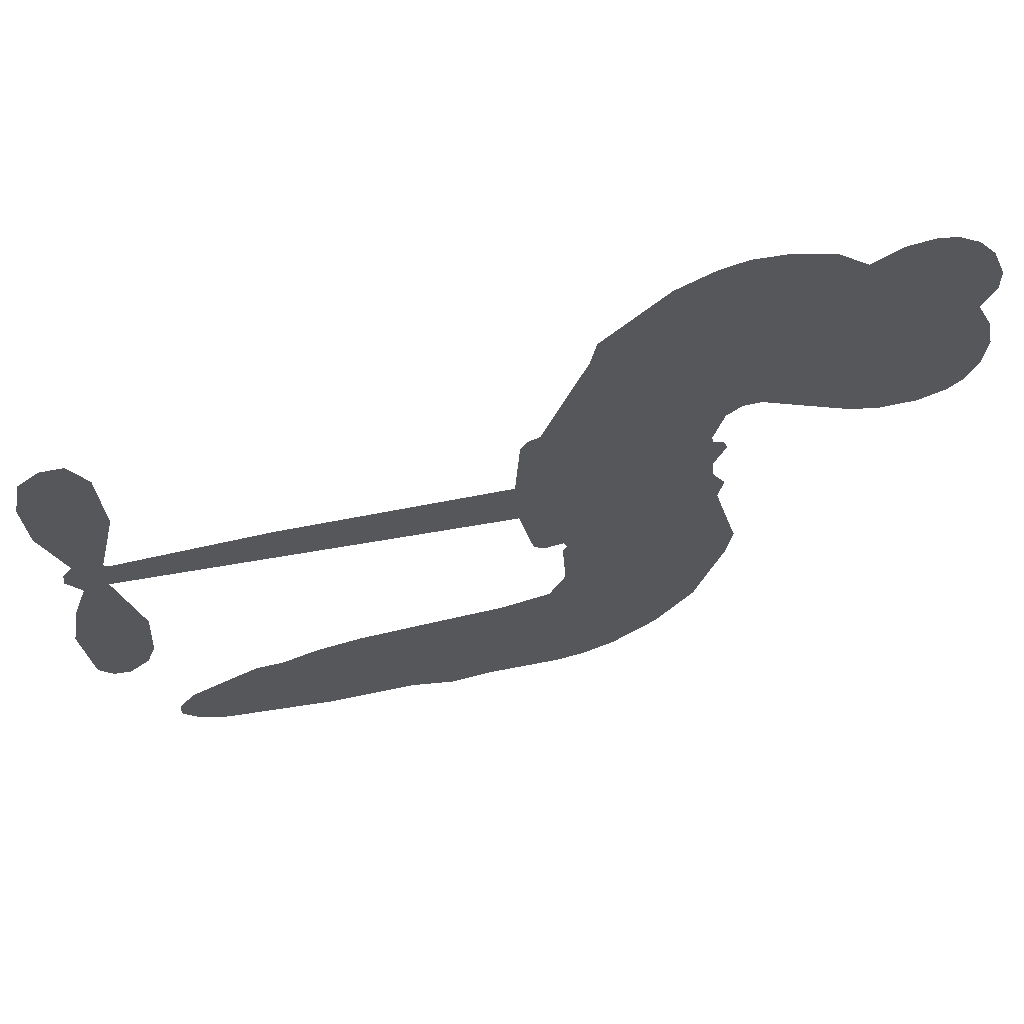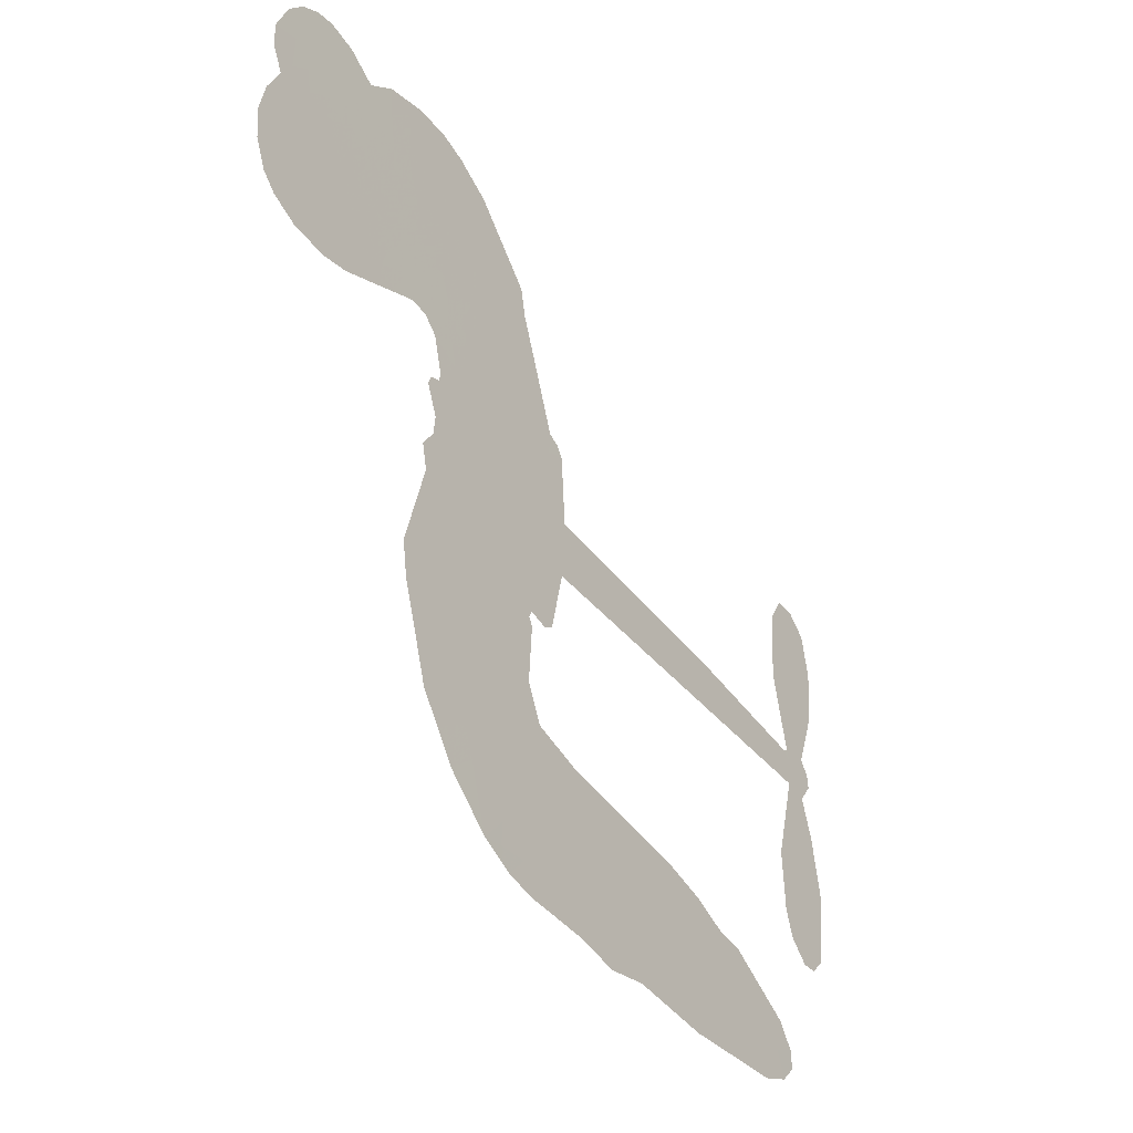
<metadata>
{"format":"obj","ext":"obj","renderer":"f3d","projection":"perspective","resolution":1024,"background":"white","views":[{"elev":61.7,"azim":168.9,"up":"+Y"},{"elev":-39.2,"azim":-56.5,"up":"+Y"}]}
</metadata>
<code>
v -3778 901.5 0.2257
v -3767 950.5 0.2142
v -3746 995.3 0.1893
v -3763 1032 0.1564
v -3763 1068 0.1258
v -3743 1116 0
v -3719 1147 0.102
v -3690 1165 0.135
v -3662 1171 0.1547
v -3622 1163 0.1819
v -3580 1137 0.2241
v -3538 1171 0.2597
v -3478 1188 0.2811
v -3427 1190 0.2947
v -3386 1178 0.3046
v -3334 1150 0.3194
v -3244 1058 0.357
v -3236 1017 0.3705
v -3175 853.4 0.4716
v -3158 846.4 0.486
v -3148 831.5 0.5
v -3141 725.1 0.5272
v -2811 720 0.6118
v -2587 703.1 0.6795
v -2579 708.2 0.6864
v -2606 822.6 0.7179
v -2599 931.8 0.7338
v -2572 976.2 0.7382
v -2540 975.9 0.741
v -2510 951.2 0.75
v -2497 889.5 0.73
v -2503 808.3 0.7164
v -2537 715.4 0.6913
v -2524 696.7 0.6867
v -2521 676.8 0.6845
v -2543 646.2 0.6806
v -2524 589.7 0.6797
v -2508 506.1 0.6797
v -2523 393.6 0.6797
v -2544 371.3 0.6797
v -2568 369.7 0.6797
v -2597 395.6 0.6797
v -2610 433.3 0.6797
v -2615 520.2 0.6797
v -2578 652.2 0.6784
v -3147 637.6 0.5463
v -3169 543.4 0.5748
v -3184 533.5 0.5774
v -3213 538.7 0.5876
v -3217 527.8 0.6008
v -3212 516.4 0.6103
v -3217 431.6 0.669
v -3194 382.6 0.7013
v -3121 364.2 0.6935
v -2905 344.4 0.5832
v -2840 330.3 0.546
v -2786 308.4 0.5055
v -2748 306.2 0.4795
v -2645 250.7 0.3786
v -2622 219.2 0.324
v -2620 192.9 0.25
v -2644 168 0.3476
v -2687 150.4 0.4048
v -2852 137.1 0.5381
v -2979 143.4 0.6229
v -3043 129.9 0.662
v -3101 139.9 0.6969
v -3208 141.4 0.7854
v -3251 149.5 0.8353
v -3298 170.7 1
v -3364 224.4 0.7852
v -3418 299.7 0.7241
v -3459 424.5 0.6592
v -3467 475.2 0.64
v -3432 604.4 0.5732
v -3440 639.7 0.5548
v -3422 668.9 0.5366
v -3418 698.2 0.5138
v -3436 740.4 0.488
v -3430 754.2 0.4836
v -3414 760.2 0.475
v -3412 772.6 0.4601
v -3426 826 0.3966
v -3448 844.8 0.3579
v -3475 846.2 0.3262
v -3602 787.1 0.2586
v -3643 777.6 0.2511
v -3697 780.1 0.2439
v -3735 796.8 0.2394
v -3757 817.8 0.2368
v -3773 857.2 0.2319
v -2863 644.9 0.5994
v -2574 692.1 0.682
v -3390 762.6 0.4707
v -3234 541.6 0.5938
v -3214 474 0.6381
v -3415 739.9 0.4874
v -3177 822.6 0.4858
v -3158 590.4 0.5622
v -2721 648.5 0.6359
v -2557 706.5 0.688
v -2649 650.3 0.6569
v -2614 651.3 0.6682
v -3427 719.1 0.4976
v -3220 564.8 0.5788
v -2592 765.4 0.7066
v -2549 680.3 0.6836
v -2565 741.6 0.6984
v -2656 203.6 0.3594
v -2558 406 0.6797
v -3383 805.7 0.4356
v -3234 511.2 0.6142
v -3400 717.6 0.5014
v -3709 845.2 0.2382
v -3665 1118 0.1552
v -3458 893.4 0.3324
v -3145 778.1 0.5019
v -3191 561.5 0.574
v -2699 711.5 0.6416
v -2643 707.3 0.6585
v -3268 578.1 0.5787
v -3230 842.6 0.4567
v -3377 678.9 0.5268
v -3402 873.1 0.378
v -3200 605.1 0.5604
v -2598 676.1 0.6737
v -3288 526.3 0.6088
v -2630 678.6 0.6633
v -2663 680.8 0.6528
v -3392 630.8 0.5563
v -2770 240.1 0.4835
v -2596 586.2 0.6798
v -2556 936.5 0.7367
v -2520 761.8 0.7065
v -2516 449.9 0.6797
v -3699 1050 0.1614
v -2685 649.4 0.6462
v -2768 276.4 0.4878
v -2567 613.5 0.6796
v -2834 262.1 0.5314
v -2697 278.5 0.436
v -2732 256 0.4558
v -3427 1113 0.2996
v -3215 221.4 0.7746
v -3735 883.4 0.2303
v -3638 848.6 0.2508
v -3704 1110 0.111
v -3309 771.2 0.4757
v -3282 457.3 0.6496
v -2602 877.2 0.7265
v -2555 780.1 0.709
v -3727 1026 0.1686
v -3681 978 0.2103
v -3692 1013 0.189
v -3624 1016 0.2197
v -3659 1038 0.1922
v -2770 143.8 0.4788
v -2692 232.7 0.4135
v -3416 1151 0.2993
v -3314 1023 0.3529
v -3223 180.4 0.8021
v -3629 812.3 0.2536
v -3538 816.6 0.2803
v -3672 821.5 0.2454
v -3351 778.3 0.4638
v -3245 454.9 0.6517
v -3268 398.9 0.6851
v -3657 1003 0.2092
v -3624 947.8 0.2398
v -3609 1079 0.2106
v -3669 1078 0.1665
v -3463 1144 0.2852
v -3376 1119 0.3145
v -3274 1031 0.3597
v -3155 140.8 0.7377
v -3265 209.6 0.8371
v -3355 732.1 0.4939
v -3318 848.5 0.4282
v -3627 1050 0.2071
v -3575 1037 0.2406
v -3289 1104 0.3381
v -3391 839.8 0.4059
v -3189 195.2 0.7629
v -3152 252.2 0.7213
v -3344 818 0.4387
v -3301 1064 0.3449
v -3205 935.3 0.4135
v -3361 858.3 0.4069
v -3335 1096 0.329
v -3355 938.4 0.3697
v -3280 956.3 0.3864
v -3369 899.2 0.3811
v -3267 992.7 0.3747
v -3315 902 0.4007
v -3416 937.8 0.3427
v -3221 976.1 0.3907
v -3403 906.8 0.3617
v -3243 944.4 0.4009
v -3273 913.6 0.408
v -3233 903.9 0.4239
v -3261 872.4 0.4322
v -3190 894.4 0.4395
v -3275 827.3 0.4521
v -3217 873.6 0.4445
v -3434 873.3 0.3566
v -3265 547.2 0.5947
v -3297 559.5 0.5908
v -3316 620.3 0.5591
v -3352 526.2 0.6117
v -2524 916 0.7369
v -2561 893 0.7299
v -2567 847.5 0.722
v -3676 895.7 0.2361
v -3674 858.6 0.2418
v -3225 746.4 0.5029
v -3722 956.1 0.211
v -3526 890.4 0.2908
v -3230 395.7 0.6893
v -3255 330.2 0.7251
v -3224 355.8 0.7096
v -3258 365.2 0.705
v -3323 363.9 0.7037
v -3290 344.7 0.7171
v -3200 295.3 0.7315
v -3341 296.3 0.7473
v -3222 321.7 0.7248
v -3252 275.3 0.7615
v -3176 337.3 0.71
v -3322 327.6 0.7274
v -3439 362.2 0.6901
v -3295 290.4 0.7569
v -3620 1120 0.1933
v -3639 1093 0.1846
v -3501 1156 0.2717
v -3535 1124 0.2538
v -3493 1113 0.2745
v -3527 1068 0.2617
v -3360 1164 0.3118
v -3386 1148 0.3078
v -3267 177.3 0.8842
v -3314 218.4 0.8518
v -3580 981.9 0.2505
v -3312 1127 0.3281
v -3393 1041 0.3236
v -3351 645 0.5464
v -3357 599.4 0.5721
v -3292 690.7 0.5222
v -3335 684 0.5242
v -3308 656.9 0.5395
v -3265 629.2 0.5533
v -3392 461 0.6463
v -2572 812 0.7155
v -2536 825.6 0.7185
v -2500 848.9 0.7232
v -2530 871.6 0.7269
v -3703 877.3 0.2347
v -3710 917.2 0.2253
v -3674 937.1 0.2266
v -3180 749.4 0.5093
v -3239 794 0.4783
v -3714 988 0.1974
v -3491 878.5 0.3121
v -3493 927.3 0.3038
v -3507 831.4 0.2987
v -3585 841.8 0.2655
v -3537 854.3 0.2851
v -3570 884.4 0.2703
v -3554 935.3 0.2714
v -3245 240 0.7878
v -3213 259.4 0.7543
v -3285 250.7 0.7952
v -3326 258.1 0.7847
v -3155 297.1 0.7124
v -3012 354.8 0.6428
v -3138 330.7 0.7002
v -3113 296.6 0.6932
v -3067 359.6 0.6703
v -3108 253.1 0.6962
v -3129 217.4 0.7136
v -3037 282.4 0.6548
v -3099 332.3 0.6848
v -3164 219.4 0.7373
v -3114 179.3 0.7058
v -3077 278.4 0.6767
v -3059 318.3 0.666
v -3066 172.6 0.6752
v -3021 317.1 0.6458
v -3052 227.6 0.6647
v -2967 269.8 0.6146
v -3090 218 0.6883
v -2959 349.7 0.6131
v -3000 286 0.6342
v -3015 247.1 0.6426
v -2968 310.3 0.6166
v -3009 191.2 0.6397
v -2916 290.9 0.5857
v -3157 373.5 0.7027
v -3568 1095 0.2353
v -3593 1011 0.2374
v -3613 984.8 0.2343
v -3560 1008 0.2548
v -3541 1036 0.2592
v -3541 972.8 0.2708
v -3478 1027 0.2913
v -3524 1004 0.2734
v -3498 969.9 0.2928
v -3458 953.3 0.3173
v -3446 923.4 0.3315
v -3419 992.4 0.3253
v -3466 990.8 0.3044
v -3372 1077 0.3226
v -3412 1076 0.3098
v -3351 1041 0.337
v -3461 1078 0.291
v -3437 1040 0.3071
v -3371 998.6 0.3424
v -3324 584.7 0.5786
v -3354 562.9 0.5919
v -3450 540 0.6113
v -3397 577.2 0.5866
v -3441 572.1 0.5936
v -3415 548.3 0.6036
v -3421 500 0.628
v -3287 604.7 0.5663
v -3238 602.3 0.5645
v -3222 645.5 0.5454
v -3432 454.7 0.6483
v -3367 344.8 0.7103
v -3746 920.5 0.2217
v -3180 786 0.4951
v -3276 789.7 0.472
v -3308 809.4 0.4535
v -3271 743.6 0.4968
v -3211 814.1 0.4769
v -3570 801.8 0.2675
v -3525 922.5 0.2876
v -3588 946.9 0.2543
v -3607 907.7 0.2533
v -3644 914.9 0.2406
v -3032 163.8 0.6543
v -2974 223.2 0.6182
v -3559 1064 0.2449
v -3495 1079 0.2761
v -3391 966.2 0.3446
v -3381 499 0.6271
v -3336 466.8 0.6437
v -3458 507.6 0.6271
v -3185 639.4 0.5475
v -3164 682.7 0.5353
v -3256 669.8 0.5342
v -3213 694.7 0.5264
v -3211 776.2 0.4925
v -3311 728.8 0.4999
v -3608 870.7 0.2572
v -2969 182.8 0.6153
v -2915 140.3 0.5793
v -2904 210.9 0.5739
v -2947 141.9 0.6006
v -2930 178 0.5895
v -2888 172.1 0.5625
v -2940 212.6 0.5968
v -2920 249.4 0.5858
v -2850 210.1 0.538
v -2879 266.2 0.561
v -2854 294.7 0.5482
v -2818 293.8 0.525
v -2872 337.3 0.5649
v -3005 641.3 0.5668
v -2976 722.5 0.5732
v -3182 713.5 0.5228
v -3250 709.5 0.5162
v -2852 173.6 0.5385
v -2800 188.3 0.5021
v -2811 140.4 0.5102
v -2734 206.6 0.4493
v -2886 306.1 0.569
v -3076 639.5 0.5522
v -2769 204.8 0.4787
v -2729 147.1 0.4437
v -2750 175.2 0.4618
v -2710 178.7 0.4252
v -3059 723.8 0.5547
v -3134 693.9 0.5374
v -3100 724.4 0.5441
v -2565 455.7 0.6797
v -2537 481.2 0.6797
v -2559 535 0.6797
v -2612 476.8 0.6797
v -2576 495.6 0.6797
v -3726 1078 0.1157
v -3268 493.3 0.6274
v -3307 492.8 0.6288
v -3316 940.7 0.3826
v -3313 981.9 0.3671
v -3295 874.1 0.4213
v -3391 262.1 0.7518
v -3380 299 0.7348
v -2934 322.7 0.5978
v -3404 406.6 0.6725
v -3360 390.5 0.685
v -3316 413.1 0.6748
v -3371 428.1 0.6639
v -3286 425.4 0.6685
v -3339 435 0.6614
v -2877 231.7 0.5572
v -2810 228.4 0.5116
v -2799 261.2 0.5075
v -3080 684.2 0.5506
v -3112 638.5 0.5468
v -3041 665.2 0.5592
v -3018 723.1 0.564
v -2934 643.1 0.5828
v -3003 683.5 0.5674
v -2969 642.2 0.5747
v -2894 721.2 0.5922
v -2953 684.1 0.5786
v -2909 679.5 0.5888
v -2935 721.9 0.5826
v -2898 644 0.591
v -2516 547.9 0.6797
v -2559 574 0.6797
v -2606 553.2 0.6797
v -3347 972.7 0.3594
v -3449 393.4 0.6737
v -3399 367.5 0.6931
v -3428 331 0.7075
v -3395 327.9 0.7149
v -3110 671.3 0.545
v -2755 715.7 0.6259
v -2729 686.6 0.6334
v -2792 646.7 0.6169
v -2756 647.6 0.6262
v -2775 682 0.6213
v -2815 679.7 0.6111
v -2852 720.6 0.6019
v -2869 684.3 0.5981
v -3149 186.9 0.7309
v -3181 161.9 0.7601
f 112 206 391
f 186 160 174
f 75 130 76
f 203 122 201
f 105 121 206
f 45 107 93
f 51 50 112
f 123 78 77
f 89 88 114
f 125 118 99
f 1 91 145
f 162 164 87
f 25 108 106
f 43 42 110
f 80 79 97
f 126 93 24
f 58 138 142
f 179 299 180
f 128 129 102
f 105 125 325
f 52 166 167
f 143 159 172
f 240 176 70
f 142 138 131
f 176 240 161
f 223 231 219
f 59 158 109
f 95 112 50
f 117 21 98
f 113 94 97
f 97 104 113
f 104 78 113
f 349 383 22
f 166 112 391
f 105 95 49
f 74 73 327
f 51 112 96
f 82 94 111
f 107 34 101
f 52 218 53
f 323 345 322
f 203 260 122
f 90 89 114
f 167 221 218
f 145 256 257
f 91 90 114
f 298 232 170
f 98 19 334
f 282 183 437
f 77 76 130
f 4 3 152
f 152 5 4
f 56 365 366
f 45 126 103
f 115 9 8
f 8 7 147
f 45 139 36
f 106 151 252
f 147 7 6
f 381 158 375
f 114 145 91
f 246 208 245
f 136 154 156
f 10 9 115
f 19 122 334
f 205 83 124
f 17 174 18
f 84 205 116
f 165 111 94
f 182 83 111
f 162 146 164
f 239 15 159
f 206 207 127
f 129 137 102
f 236 234 235
f 350 250 326
f 172 159 14
f 180 302 342
f 126 45 93
f 322 318 320
f 239 238 15
f 211 150 212
f 5 152 390
f 136 152 154
f 25 93 101
f 31 30 210
f 107 45 36
f 124 192 197
f 161 183 144
f 119 430 137
f 120 119 129
f 296 364 376
f 359 361 355
f 287 274 285
f 363 373 406
f 276 285 281
f 50 49 95
f 53 218 220
f 275 54 297
f 49 48 118
f 126 128 103
f 274 287 294
f 58 57 138
f 78 123 113
f 407 406 131
f 118 105 49
f 375 158 142
f 68 161 69
f 61 109 62
f 421 139 132
f 109 60 59
f 166 52 96
f 423 394 160
f 60 109 61
f 348 349 351
f 85 84 116
f 141 58 142
f 162 87 86
f 43 110 385
f 134 32 151
f 386 385 135
f 110 42 41
f 110 135 385
f 102 103 128
f 57 366 407
f 40 110 41
f 40 39 110
f 421 387 420
f 119 137 129
f 141 158 59
f 37 36 139
f 105 206 95
f 47 118 48
f 94 81 97
f 95 206 112
f 430 433 432
f 432 100 430
f 413 416 369
f 82 81 94
f 177 165 94
f 98 20 19
f 98 21 20
f 97 79 104
f 63 62 109
f 108 151 106
f 117 330 259
f 210 133 211
f 93 107 101
f 83 82 111
f 259 22 117
f 348 99 46
f 47 99 118
f 24 93 25
f 132 139 45
f 35 34 107
f 126 24 128
f 101 34 33
f 118 125 105
f 130 123 77
f 115 8 147
f 128 24 120
f 108 101 33
f 27 133 28
f 108 33 134
f 255 253 254
f 185 111 165
f 28 133 29
f 133 30 29
f 129 128 120
f 110 39 135
f 159 15 14
f 145 114 256
f 193 160 394
f 101 108 25
f 389 388 385
f 36 35 107
f 168 154 153
f 81 80 97
f 372 373 363
f 151 108 134
f 214 114 164
f 145 257 329
f 163 265 335
f 179 233 171
f 390 6 5
f 147 390 171
f 113 123 177
f 177 123 248
f 209 346 392
f 397 396 225
f 261 154 152
f 27 150 211
f 253 252 151
f 152 136 390
f 3 2 216
f 168 169 300
f 261 152 3
f 168 156 154
f 261 153 154
f 234 236 172
f 179 156 155
f 147 171 115
f 64 374 372
f 375 380 381
f 141 142 158
f 142 131 375
f 172 14 13
f 143 173 239
f 308 205 197
f 196 198 187
f 283 175 67
f 161 144 176
f 264 266 163
f 214 146 213
f 85 262 264
f 262 85 116
f 114 88 164
f 87 164 88
f 177 94 113
f 332 148 331
f 112 166 96
f 166 149 403
f 346 209 345
f 223 219 221
f 169 168 153
f 155 156 168
f 265 162 86
f 162 265 146
f 179 180 170
f 11 10 232
f 136 156 171
f 171 156 179
f 12 234 13
f 172 13 234
f 173 311 189
f 189 311 313
f 16 173 189
f 200 198 199
f 288 280 284
f 183 282 144
f 270 184 224
f 70 176 241
f 245 248 123
f 148 165 177
f 188 194 192
f 188 182 185
f 179 155 299
f 179 170 233
f 299 300 242
f 301 302 180
f 188 192 124
f 17 181 186
f 83 182 124
f 438 161 68
f 437 283 279
f 288 290 286
f 220 226 228
f 332 165 148
f 188 185 178
f 17 186 174
f 189 186 181
f 174 193 18
f 185 182 111
f 202 187 200
f 182 188 124
f 16 189 243
f 311 173 312
f 189 313 186
f 194 190 192
f 18 193 196
f 194 188 178
f 190 195 197
f 160 193 174
f 198 196 193
f 122 204 201
f 393 194 199
f 160 313 316
f 304 314 343
f 190 197 192
f 198 193 191
f 197 195 308
f 199 191 393
f 198 191 199
f 395 194 178
f 198 200 187
f 201 200 199
f 204 19 202
f 395 199 194
f 201 395 203
f 332 178 185
f 204 202 200
f 260 331 333
f 201 204 200
f 19 204 122
f 83 205 84
f 197 205 124
f 207 206 121
f 206 127 391
f 324 317 207
f 130 320 246
f 250 350 249
f 123 130 245
f 127 207 209
f 207 121 324
f 30 133 210
f 133 27 211
f 150 26 212
f 210 211 255
f 252 212 26
f 253 255 212
f 146 354 339
f 258 153 216
f 146 214 164
f 256 214 213
f 353 247 333
f 348 46 349
f 2 1 329
f 216 257 258
f 307 263 308
f 354 267 338
f 52 167 218
f 221 220 218
f 221 167 223
f 269 270 227
f 219 226 220
f 53 220 228
f 167 222 223
f 219 220 221
f 402 400 404
f 328 225 229
f 222 229 223
f 269 227 271
f 226 227 224
f 224 273 228
f 397 72 396
f 71 70 241
f 227 226 219
f 226 224 228
f 223 229 231
f 144 269 176
f 273 224 184
f 297 53 228
f 399 251 327
f 231 229 225
f 400 402 399
f 426 427 425
f 71 241 272
f 219 231 227
f 10 115 232
f 233 115 171
f 170 232 233
f 115 233 232
f 11 235 12
f 234 12 235
f 11 232 298
f 236 143 172
f 235 11 298
f 235 237 343
f 299 301 180
f 237 302 304
f 143 239 159
f 173 16 238
f 173 238 239
f 70 69 240
f 161 240 69
f 176 269 271
f 271 231 272
f 338 268 337
f 262 263 217
f 314 312 143
f 189 181 243
f 316 313 244
f 246 245 130
f 249 248 245
f 319 322 321
f 318 207 317
f 250 249 208
f 215 260 333
f 249 245 208
f 248 247 353
f 250 208 324
f 247 248 249
f 325 250 324
f 325 326 250
f 230 399 424
f 400 222 401
f 106 252 26
f 253 151 32
f 255 254 31
f 212 252 253
f 210 255 31
f 253 32 254
f 212 255 211
f 214 256 114
f 257 256 213
f 257 213 258
f 216 2 329
f 339 258 213
f 169 153 258
f 330 117 98
f 326 351 350
f 331 260 203
f 259 330 352
f 3 216 261
f 153 261 216
f 263 262 116
f 266 264 262
f 310 304 305
f 301 242 303
f 265 266 267
f 266 262 217
f 267 266 217
f 265 163 266
f 268 267 217
f 268 338 267
f 263 336 217
f 268 303 337
f 270 269 144
f 227 231 271
f 270 144 282
f 227 270 224
f 272 231 225
f 176 271 241
f 272 225 396
f 241 271 272
f 184 278 276
f 228 273 275
f 276 284 285
f 285 274 277
f 273 276 275
f 284 276 278
f 184 276 273
f 54 275 281
f 175 283 437
f 276 281 275
f 279 184 282
f 278 184 279
f 437 279 282
f 290 288 284
f 376 398 296
f 277 54 281
f 282 184 270
f 438 183 161
f 66 286 67
f 67 286 283
f 279 290 278
f 284 280 285
f 285 280 287
f 277 281 285
f 340 65 295
f 278 290 284
f 292 287 280
f 294 287 292
f 340 286 66
f 341 293 295
f 292 280 293
f 358 359 355
f 279 283 290
f 286 290 283
f 293 280 288
f 291 294 398
f 294 292 289
f 295 293 288
f 289 292 293
f 294 289 296
f 294 291 274
f 340 288 286
f 293 341 289
f 361 362 341
f 365 376 364
f 342 170 180
f 275 297 228
f 237 235 298
f 300 299 155
f 301 299 242
f 168 300 155
f 337 300 169
f 242 337 303
f 342 302 237
f 305 301 303
f 311 312 244
f 336 303 268
f 307 310 306
f 301 305 302
f 305 303 306
f 303 336 306
f 304 302 305
f 307 306 263
f 305 306 310
f 308 263 116
f 307 195 309
f 308 116 205
f 195 307 308
f 309 344 316
f 309 244 315
f 307 309 310
f 315 310 309
f 312 173 143
f 313 311 244
f 314 143 236
f 315 312 314
f 244 309 316
f 186 313 160
f 343 314 236
f 315 314 304
f 315 304 310
f 244 312 315
f 344 309 195
f 393 394 423
f 208 246 317
f 318 317 246
f 75 320 130
f 207 318 209
f 323 251 345
f 320 318 246
f 320 321 322
f 322 319 323
f 320 75 321
f 318 322 209
f 347 74 323
f 327 323 74
f 317 324 208
f 325 324 121
f 105 325 121
f 326 325 125
f 348 326 125
f 350 247 249
f 230 425 399
f 323 327 251
f 427 397 328
f 73 399 327
f 145 329 1
f 216 329 257
f 334 330 98
f 215 352 260
f 332 331 203
f 331 148 333
f 178 332 203
f 332 185 165
f 353 333 148
f 371 247 350
f 122 260 334
f 334 260 352
f 336 263 306
f 265 86 335
f 268 217 336
f 300 337 242
f 337 169 338
f 169 258 339
f 265 354 146
f 146 339 213
f 169 339 338
f 65 340 66
f 288 340 295
f 65 355 295
f 341 295 355
f 237 298 342
f 170 342 298
f 235 343 236
f 304 343 237
f 195 190 344
f 423 344 190
f 346 345 251
f 322 345 209
f 399 425 400
f 391 392 149
f 99 348 125
f 323 319 347
f 413 410 368
f 259 370 22
f 215 351 370
f 326 348 351
f 371 333 247
f 370 351 349
f 371 215 333
f 259 352 215
f 334 352 330
f 148 177 353
f 248 353 177
f 267 354 265
f 339 354 338
f 360 363 357
f 289 341 362
f 357 359 360
f 358 356 359
f 364 140 365
f 360 359 356
f 355 65 358
f 361 359 357
f 356 64 360
f 364 405 140
f 361 357 362
f 355 361 341
f 357 363 405
f 289 362 296
f 360 64 372
f 374 157 373
f 296 362 364
f 362 357 405
f 366 365 140
f 398 376 55
f 366 140 407
f 56 366 57
f 417 415 418
f 365 56 367
f 428 384 383
f 22 370 349
f 215 370 259
f 350 351 371
f 215 371 351
f 373 157 380
f 363 360 372
f 378 375 131
f 373 378 406
f 372 374 373
f 381 380 379
f 365 367 376
f 55 376 367
f 377 410 408
f 46 383 349
f 406 378 131
f 373 380 378
f 63 381 379
f 380 375 378
f 157 379 380
f 63 109 381
f 158 381 109
f 408 382 384
f 22 383 384
f 386 135 38
f 377 408 428
f 428 46 409
f 385 386 389
f 387 386 38
f 389 44 388
f 421 420 37
f 422 44 387
f 386 387 389
f 43 385 388
f 44 389 387
f 171 390 136
f 6 390 147
f 392 391 127
f 166 391 149
f 209 392 127
f 149 392 346
f 394 393 191
f 190 194 393
f 193 394 191
f 423 160 316
f 203 395 178
f 199 395 201
f 272 396 71
f 222 328 229
f 328 397 225
f 291 398 55
f 294 296 398
f 400 328 222
f 401 222 167
f 399 402 251
f 167 403 401
f 404 149 346
f 404 400 401
f 346 251 402
f 166 403 167
f 404 403 149
f 404 401 403
f 346 402 404
f 140 405 363
f 362 405 364
f 407 131 138
f 363 406 140
f 407 138 57
f 140 406 407
f 410 377 368
f 413 411 410
f 428 408 384
f 382 408 410
f 413 414 416
f 382 410 411
f 369 411 413
f 416 414 412
f 436 434 435
f 413 368 414
f 417 416 412
f 92 436 419
f 418 369 416
f 417 419 436
f 139 421 37
f 417 418 416
f 417 412 419
f 387 38 420
f 422 421 132
f 344 423 316
f 421 422 387
f 393 423 190
f 72 397 427
f 399 73 424
f 400 425 328
f 425 427 328
f 425 230 426
f 72 427 426
f 46 428 383
f 377 428 409
f 119 429 430
f 137 430 100
f 432 433 431
f 429 23 433
f 434 431 433
f 433 430 429
f 434 433 23
f 415 417 436
f 92 431 434
f 434 436 92
f 434 23 435
f 415 436 435
f 437 183 438
f 68 175 438
f 437 438 175

</code>
